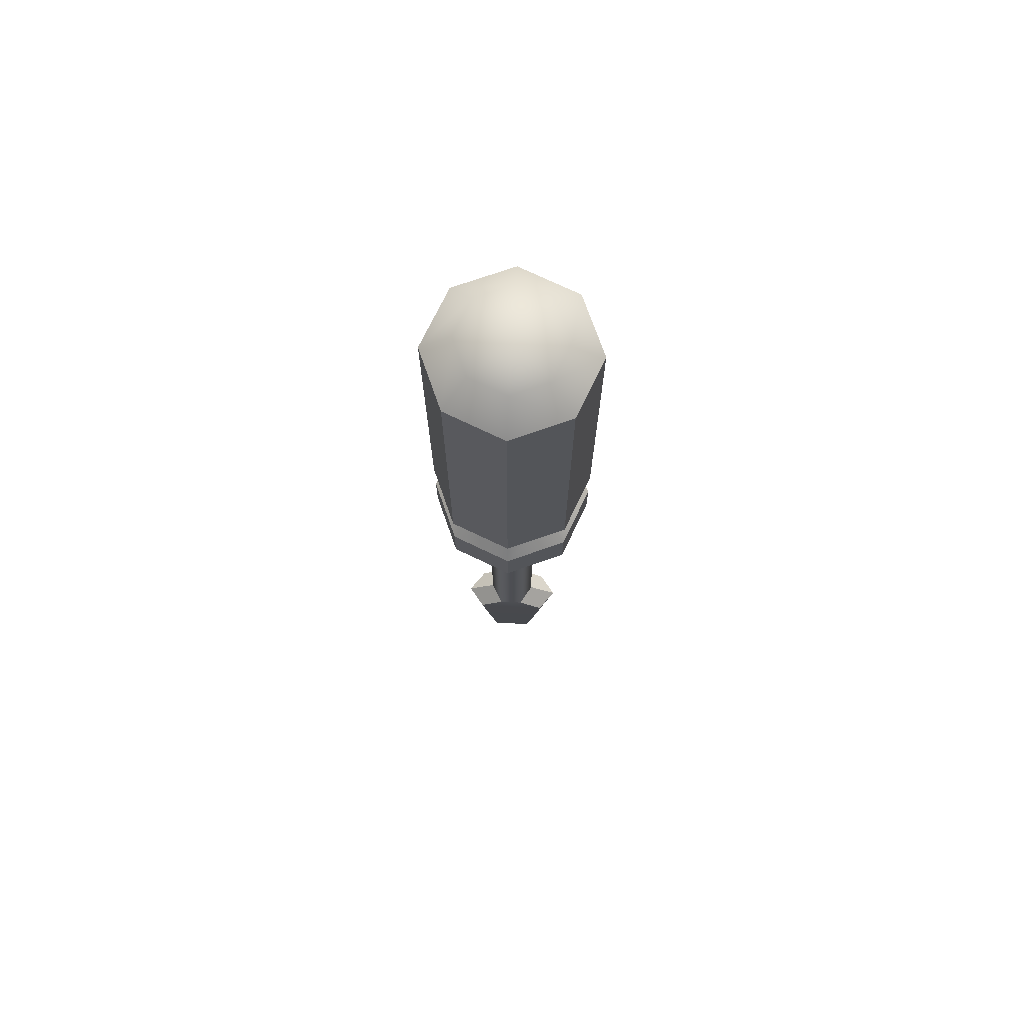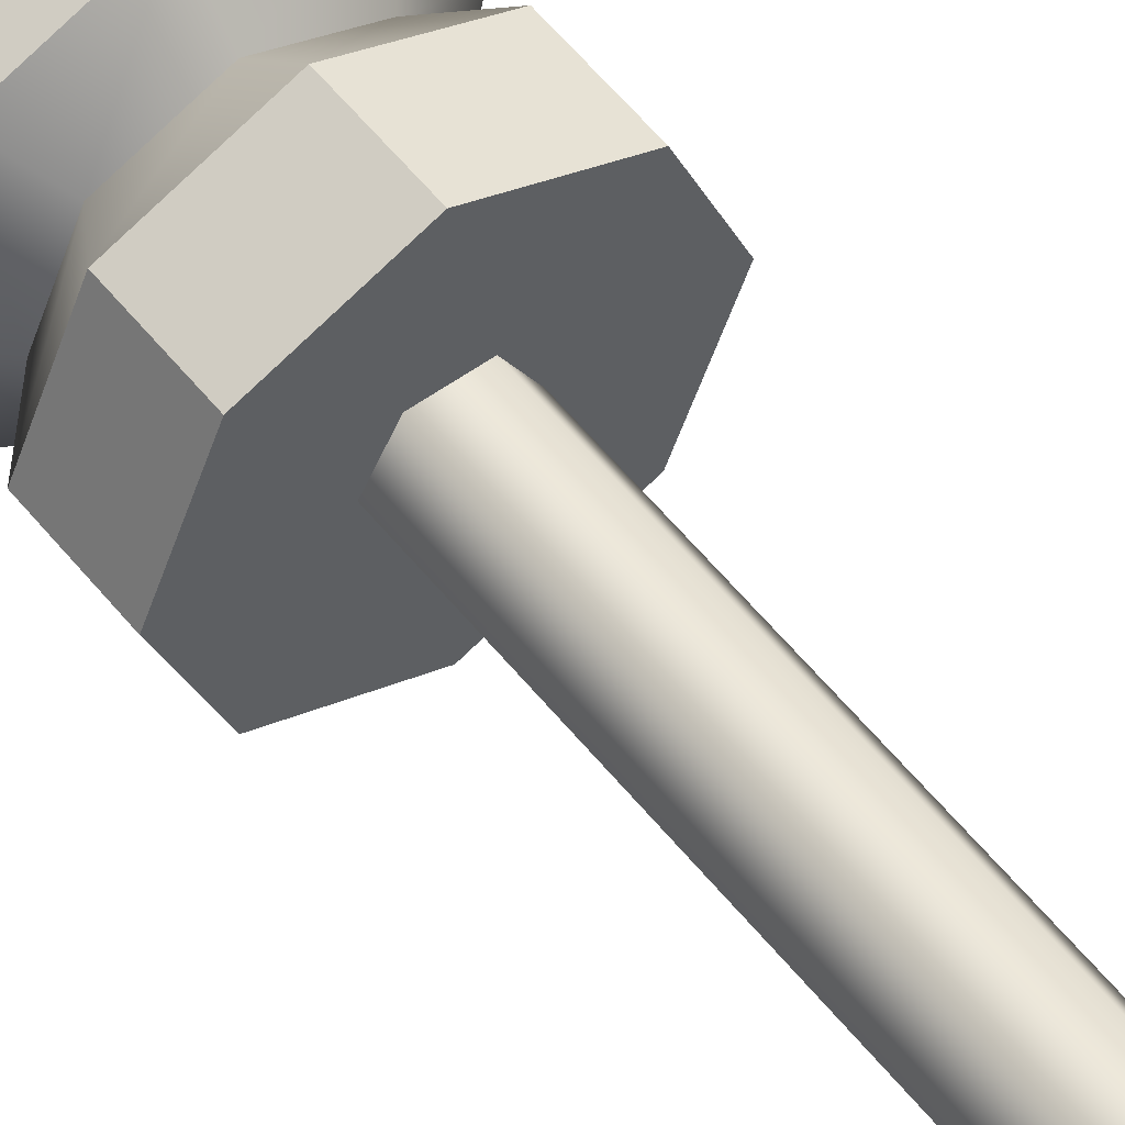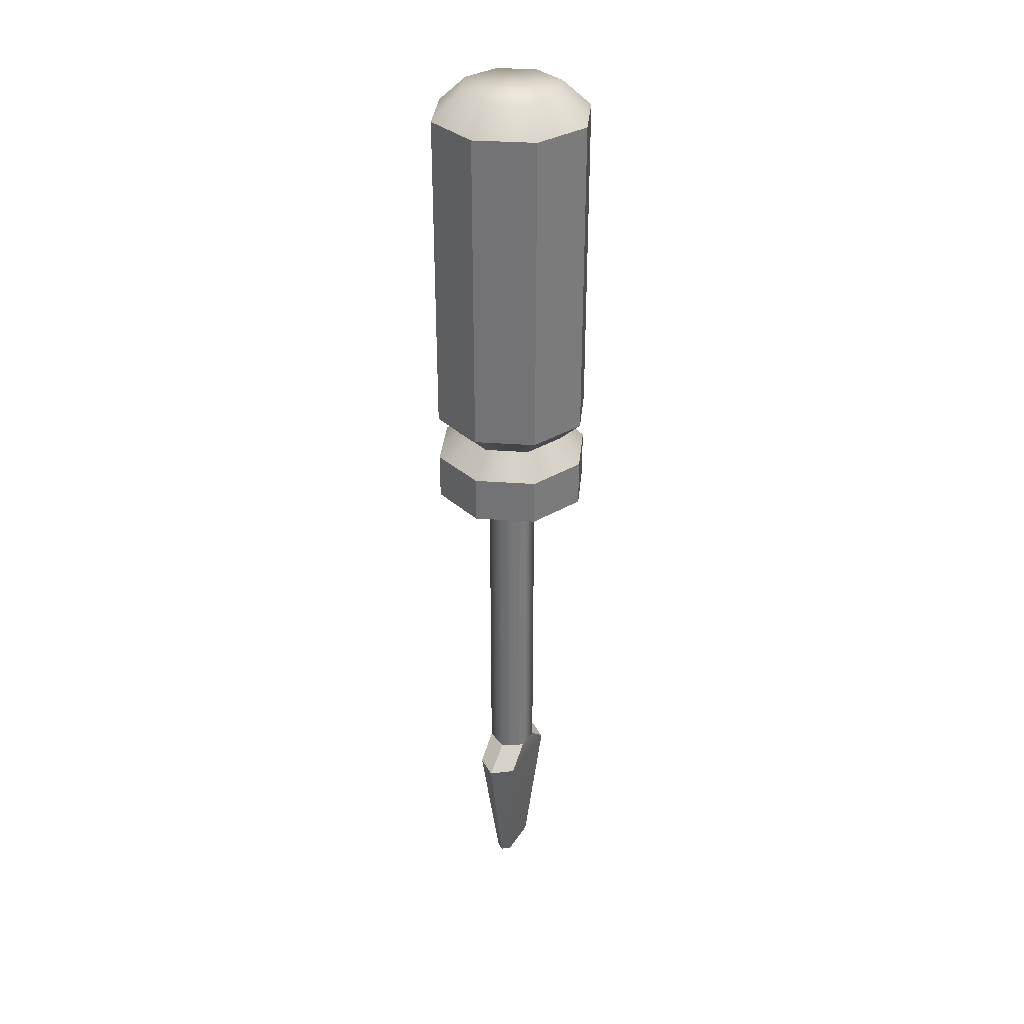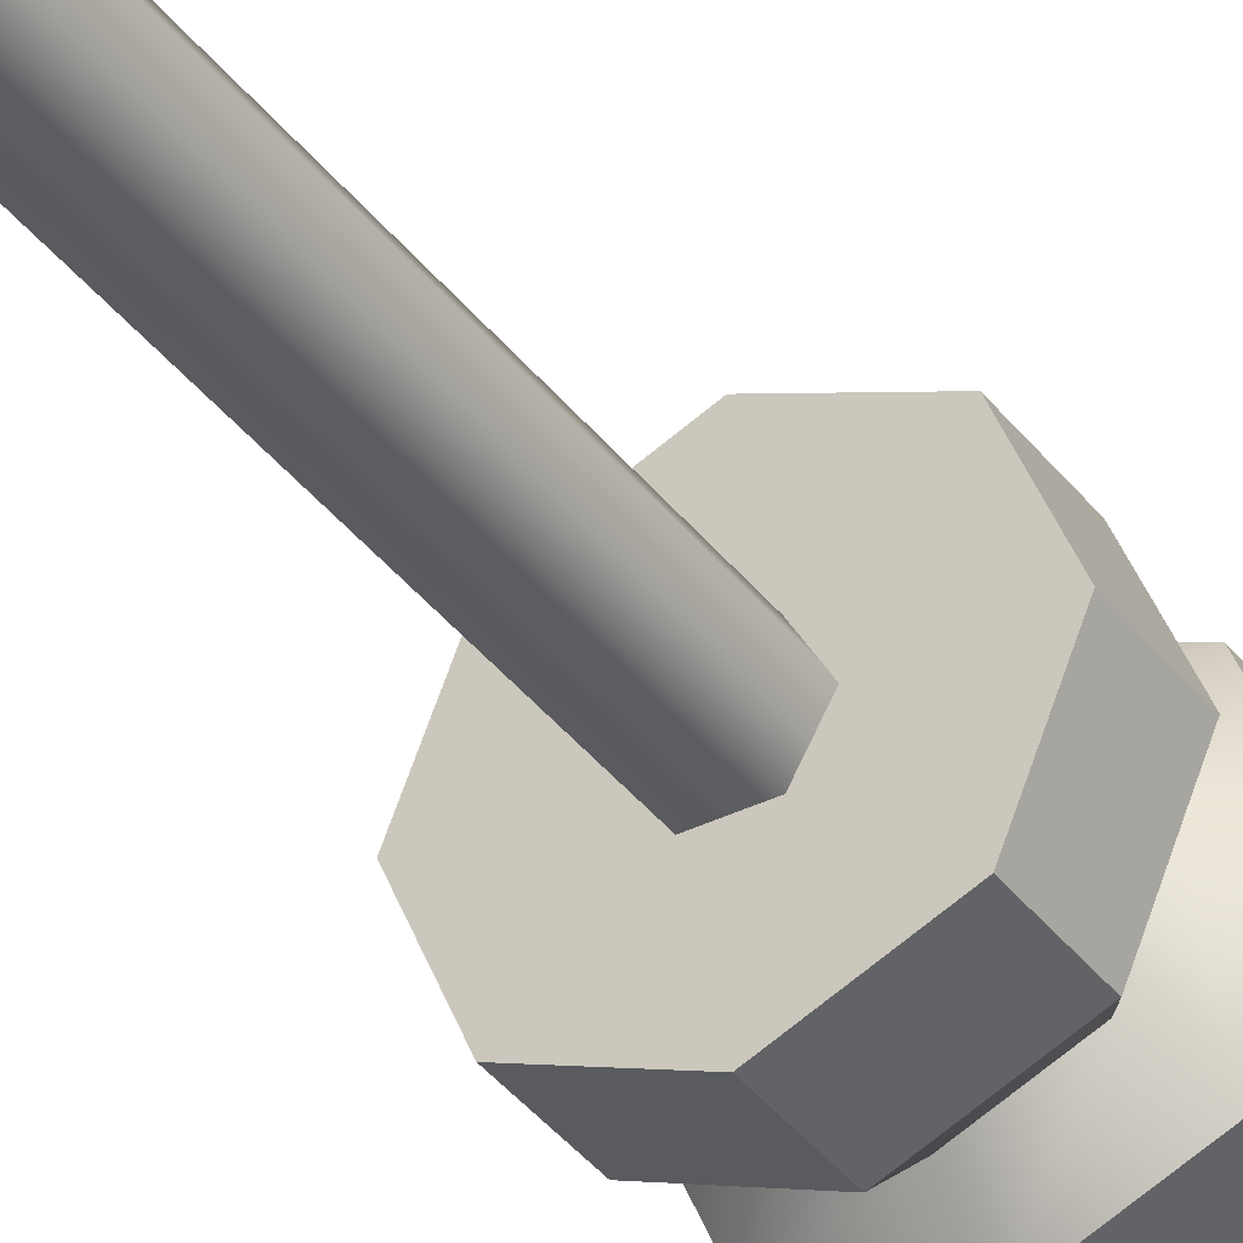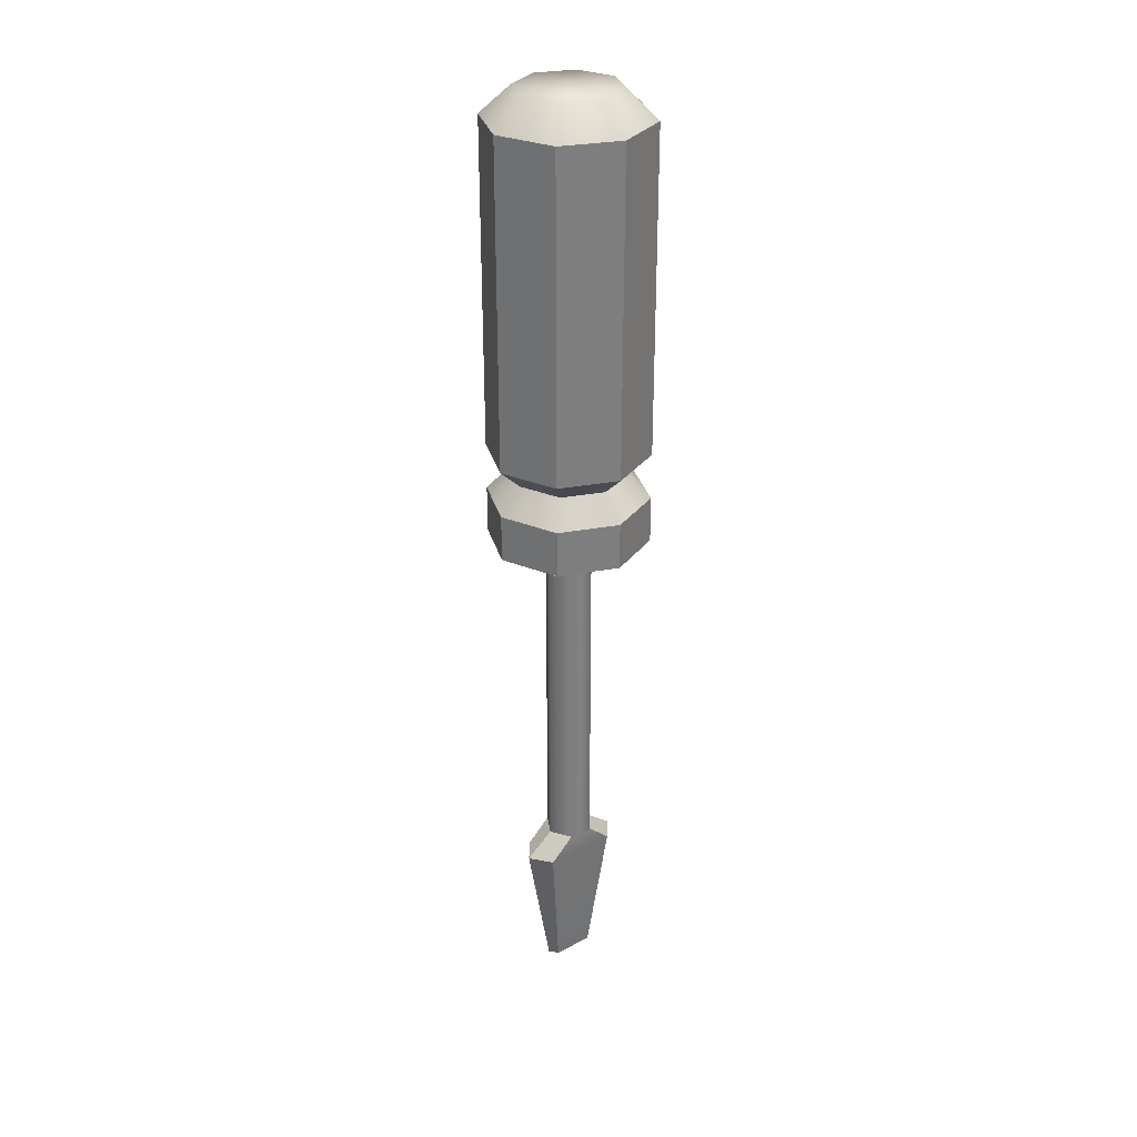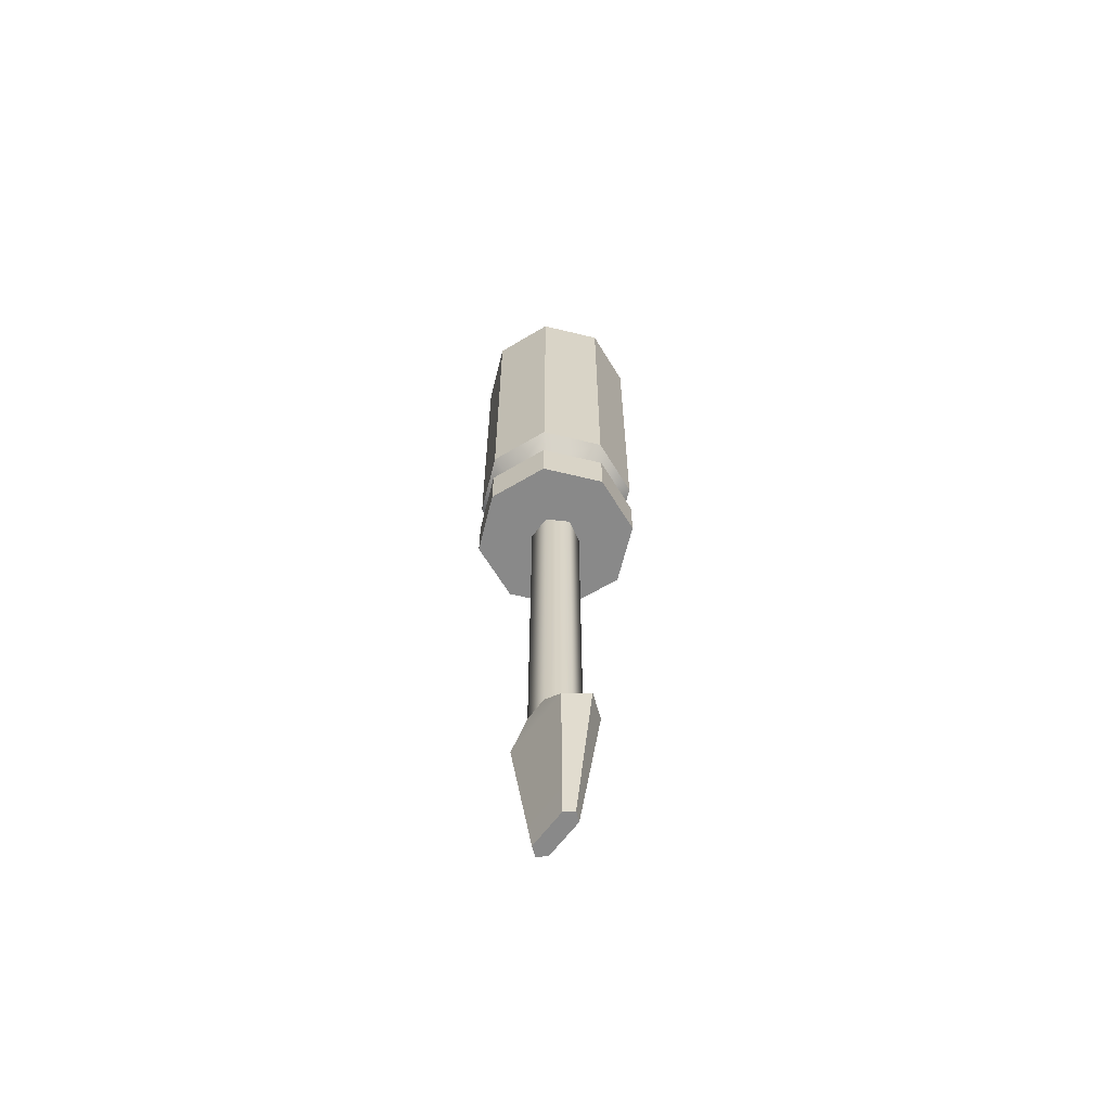
<metadata>
{"format":"obj","ext":"obj","renderer":"f3d","projection":"perspective","resolution":1024,"background":"white","views":[{"elev":72.7,"azim":3.2,"up":"+Z"},{"elev":54.4,"azim":142.6,"up":"+Y"},{"elev":33.3,"azim":-61.9,"up":"+Z"},{"elev":-37.3,"azim":-147.6,"up":"+Y"},{"elev":30.6,"azim":142.7,"up":"+Z"},{"elev":-63.1,"azim":-126.4,"up":"+Z"}]}
</metadata>
<code>
g meger3d_Char_workshop_C1_1
v -0.07224 0.08315 -0.03119
v -3.079e-17 0.01091 -0.03119
v -3.079e-17 0.1131 -0.03119
v 0.07224 0.08315 -0.03119
v 0.1022 0.01091 -0.03119
v 0.07224 -0.06133 -0.03119
v -3.079e-17 -0.09126 -0.03119
v -0.07224 -0.06133 -0.03119
v -0.1022 0.01091 -0.03119
v -0.07224 0.08315 0.5014
v 3.443e-17 0.1131 0.5014
v 3.871e-17 0.07528 0.5364
v -0.04552 0.05643 0.5364
v -0.06437 0.01091 0.5364
v -0.1022 0.01091 0.5014
v -0.07224 0.08315 0.5014
v 3.443e-17 0.1131 0.5014
v 0.07224 0.08315 0.5014
v 0.04552 0.05643 0.5364
v 3.871e-17 0.07528 0.5364
v 0.07224 0.08315 0.5014
v 0.1022 0.01091 0.5014
v 0.06437 0.01091 0.5364
v 0.04552 0.05643 0.5364
v 0.04552 -0.03461 0.5364
v 0.07224 -0.06133 0.5014
v -1.556e-09 -0.05346 0.5364
v 3.443e-17 -0.09126 0.5014
v -0.04552 -0.03461 0.5364
v -0.07224 -0.06133 0.5014
v -0.07224 -0.06133 0.5014
v -0.1022 0.01091 0.5014
v -0.06437 0.01091 0.5364
v -0.04552 -0.03461 0.5364
v -0.07224 0.08315 0.5014
v -0.07224 0.08315 0.08827
v -1.617e-17 0.1131 0.08827
v 3.443e-17 0.1131 0.5014
v 3.443e-17 0.1131 0.5014
v -1.617e-17 0.1131 0.08827
v 0.07224 0.08315 0.08827
v 0.07224 0.08315 0.5014
v 0.07224 0.08315 0.5014
v 0.07224 0.08315 0.08827
v 0.1022 0.01091 0.08827
v 0.1022 0.01091 0.5014
v 0.1022 0.01091 0.5014
v 0.1022 0.01091 0.08827
v 0.07224 -0.06133 0.08827
v 0.07224 -0.06133 0.5014
v 0.07224 -0.06133 0.5014
v 0.07224 -0.06133 0.08827
v -1.617e-17 -0.09126 0.08827
v 3.443e-17 -0.09126 0.5014
v 3.443e-17 -0.09126 0.5014
v -1.617e-17 -0.09126 0.08827
v -0.07224 -0.06133 0.08827
v -0.07224 -0.06133 0.5014
v -0.07224 -0.06133 0.5014
v -0.07224 -0.06133 0.08827
v -0.1022 0.01091 0.08827
v -0.1022 0.01091 0.5014
v -0.1022 0.01091 0.5014
v -0.1022 0.01091 0.08827
v -0.07224 0.08315 0.08827
v -0.07224 0.08315 0.5014
v 3.871e-17 0.07528 0.5364
v 3.871e-17 0.01091 0.5364
v -0.04552 0.05643 0.5364
v 0.04552 0.05643 0.5364
v 0.06437 0.01091 0.5364
v 0.04552 -0.03461 0.5364
v -1.556e-09 -0.05346 0.5364
v -0.04552 -0.03461 0.5364
v -0.06437 0.01091 0.5364
v -0.05148 0.06239 0.06067
v -0.07224 0.08315 0.02854
v -2.348e-17 0.1131 0.02854
v -1.955e-17 0.08372 0.06067
v -0.07281 0.01091 0.06067
v -0.1022 0.01091 0.02854
v -0.05148 -0.04057 0.06067
v -0.07224 -0.06133 0.02854
v -1.955e-17 -0.0619 0.06067
v -2.348e-17 -0.09126 0.02854
v 0.05148 -0.04057 0.06067
v 0.07224 -0.06133 0.02854
v 0.07281 0.01091 0.06067
v 0.1022 0.01091 0.02854
v 0.05148 0.06239 0.06067
v 0.07224 0.08315 0.02854
v -0.07224 0.08315 0.02854
v -0.07224 0.08315 -0.03119
v -3.079e-17 0.1131 -0.03119
v -2.348e-17 0.1131 0.02854
v -0.1022 0.01091 0.02854
v -0.1022 0.01091 -0.03119
v -0.07224 0.08315 -0.03119
v -0.07224 0.08315 0.02854
v -0.07224 -0.06133 0.02854
v -0.07224 -0.06133 -0.03119
v -0.1022 0.01091 -0.03119
v -0.1022 0.01091 0.02854
v -2.348e-17 -0.09126 0.02854
v -3.079e-17 -0.09126 -0.03119
v -0.07224 -0.06133 -0.03119
v -0.07224 -0.06133 0.02854
v 0.07224 -0.06133 0.02854
v 0.07224 -0.06133 -0.03119
v -3.079e-17 -0.09126 -0.03119
v -2.348e-17 -0.09126 0.02854
v 0.1022 0.01091 0.02854
v 0.1022 0.01091 -0.03119
v 0.07224 -0.06133 -0.03119
v 0.07224 -0.06133 0.02854
v 0.07224 0.08315 0.02854
v 0.07224 0.08315 -0.03119
v 0.1022 0.01091 -0.03119
v 0.1022 0.01091 0.02854
v -2.348e-17 0.1131 0.02854
v -3.079e-17 0.1131 -0.03119
v 0.07224 0.08315 -0.03119
v 0.07224 0.08315 0.02854
v 0.1022 0.01091 0.08827
v 0.07281 0.01091 0.06067
v 0.05148 -0.04057 0.06067
v 0.07224 -0.06133 0.08827
v -1.955e-17 -0.0619 0.06067
v -1.617e-17 -0.09126 0.08827
v -0.05148 -0.04057 0.06067
v -0.07224 -0.06133 0.08827
v -0.07281 0.01091 0.06067
v -0.1022 0.01091 0.08827
v -0.05148 0.06239 0.06067
v -0.07224 0.08315 0.08827
v 0.07224 0.08315 0.08827
v 0.05148 0.06239 0.06067
v -1.617e-17 0.1131 0.08827
v -1.955e-17 0.08372 0.06067
v -0.07224 0.08315 0.08827
v -0.05148 0.06239 0.06067
v -0.0155 0.03776 0.01167
v -0.0155 0.03776 -0.484
v 0.0155 0.03776 -0.484
v 0.0155 0.03776 0.01167
v 0.031 0.01091 -0.484
v 0.031 0.01091 0.01167
v 0.0155 -0.01594 -0.484
v 0.0155 -0.01594 0.01167
v -0.0155 -0.01594 -0.484
v -0.0155 -0.01594 0.01167
v -0.031 0.01091 -0.484
v -0.031 0.01091 0.01167
v -0.0155 0.03776 -0.484
v -0.0155 0.03776 0.01167
v -0.02592 0.02136 -0.6962
v 3.238e-09 0.01091 -0.6962
v 0.02592 0.02136 -0.6962
v 0.03455 0.01091 -0.6962
v 0.02592 0.0004559 -0.6962
v -0.02592 0.0004559 -0.6962
v -0.03455 0.01091 -0.6962
v -0.0155 0.03776 -0.484
v -0.0466 0.03776 -0.5128
v 0.0466 0.03776 -0.5128
v 0.0155 0.03776 -0.484
v 0.02592 0.02136 -0.6962
v -0.02592 0.02136 -0.6962
v 0.0155 0.03776 -0.484
v 0.0466 0.03776 -0.5128
v 0.06738 0.01091 -0.5128
v 0.031 0.01091 -0.484
v 0.031 0.01091 -0.484
v 0.06738 0.01091 -0.5128
v 0.0466 -0.01594 -0.5128
v 0.0155 -0.01594 -0.484
v 0.0155 -0.01594 -0.484
v 0.0466 -0.01594 -0.5128
v -0.0466 -0.01594 -0.5128
v -0.0155 -0.01594 -0.484
v -0.02592 0.0004559 -0.6962
v 0.02592 0.0004559 -0.6962
v -0.0155 -0.01594 -0.484
v -0.0466 -0.01594 -0.5128
v -0.06738 0.01091 -0.5128
v -0.031 0.01091 -0.484
v -0.031 0.01091 -0.484
v -0.06738 0.01091 -0.5128
v -0.0466 0.03776 -0.5128
v -0.0155 0.03776 -0.484
v 0.0466 0.03776 -0.5128
v 0.02592 0.02136 -0.6962
v 0.03455 0.01091 -0.6962
v 0.06738 0.01091 -0.5128
v 0.06738 0.01091 -0.5128
v 0.03455 0.01091 -0.6962
v 0.02592 0.0004559 -0.6962
v 0.0466 -0.01594 -0.5128
v -0.0466 -0.01594 -0.5128
v -0.02592 0.0004559 -0.6962
v -0.03455 0.01091 -0.6962
v -0.06738 0.01091 -0.5128
v -0.06738 0.01091 -0.5128
v -0.03455 0.01091 -0.6962
v -0.02592 0.02136 -0.6962
v -0.0466 0.03776 -0.5128
g meger3d_Char_workshop_C1_1_0
f 3 2 1
f 4 2 3
f 5 2 4
f 6 2 5
f 7 2 6
f 8 2 7
f 9 2 8
f 1 2 9
f 12 11 10
f 13 12 10
f 15 14 13
f 16 15 13
f 19 18 17
f 20 19 17
f 23 22 21
f 24 23 21
f 23 25 22
f 25 26 22
f 25 27 26
f 27 28 26
f 27 29 28
f 29 30 28
f 33 32 31
f 34 33 31
f 37 36 35
f 38 37 35
f 41 40 39
f 42 41 39
f 45 44 43
f 46 45 43
f 49 48 47
f 50 49 47
f 53 52 51
f 54 53 51
f 57 56 55
f 58 57 55
f 61 60 59
f 62 61 59
f 65 64 63
f 66 65 63
f 69 68 67
f 67 68 70
f 70 68 71
f 71 68 72
f 72 68 73
f 73 68 74
f 74 68 75
f 75 68 69
f 78 77 76
f 79 78 76
f 76 77 80
f 77 81 80
f 80 81 82
f 81 83 82
f 82 83 84
f 83 85 84
f 84 85 86
f 85 87 86
f 86 87 88
f 87 89 88
f 88 89 90
f 89 91 90
f 91 78 79
f 90 91 79
f 94 93 92
f 95 94 92
f 98 97 96
f 99 98 96
f 102 101 100
f 103 102 100
f 106 105 104
f 107 106 104
f 110 109 108
f 111 110 108
f 114 113 112
f 115 114 112
f 118 117 116
f 119 118 116
f 122 121 120
f 123 122 120
f 126 125 124
f 127 126 124
f 128 126 127
f 129 128 127
f 130 128 129
f 131 130 129
f 132 130 131
f 133 132 131
f 134 132 133
f 135 134 133
f 124 125 136
f 125 137 136
f 136 137 138
f 137 139 138
f 138 139 140
f 139 141 140
f 144 143 142
f 145 144 142
f 146 144 145
f 147 146 145
f 148 146 147
f 149 148 147
f 150 148 149
f 151 150 149
f 152 150 151
f 153 152 151
f 154 152 153
f 155 154 153
f 158 157 156
f 159 157 158
f 160 157 159
f 161 157 160
f 162 157 161
f 156 157 162
f 165 164 163
f 166 165 163
f 165 167 164
f 167 168 164
f 171 170 169
f 172 171 169
f 175 174 173
f 176 175 173
f 179 178 177
f 180 179 177
f 179 181 178
f 181 182 178
f 185 184 183
f 186 185 183
f 189 188 187
f 190 189 187
f 193 192 191
f 194 193 191
f 197 196 195
f 198 197 195
f 201 200 199
f 202 201 199
f 205 204 203
f 206 205 203

</code>
